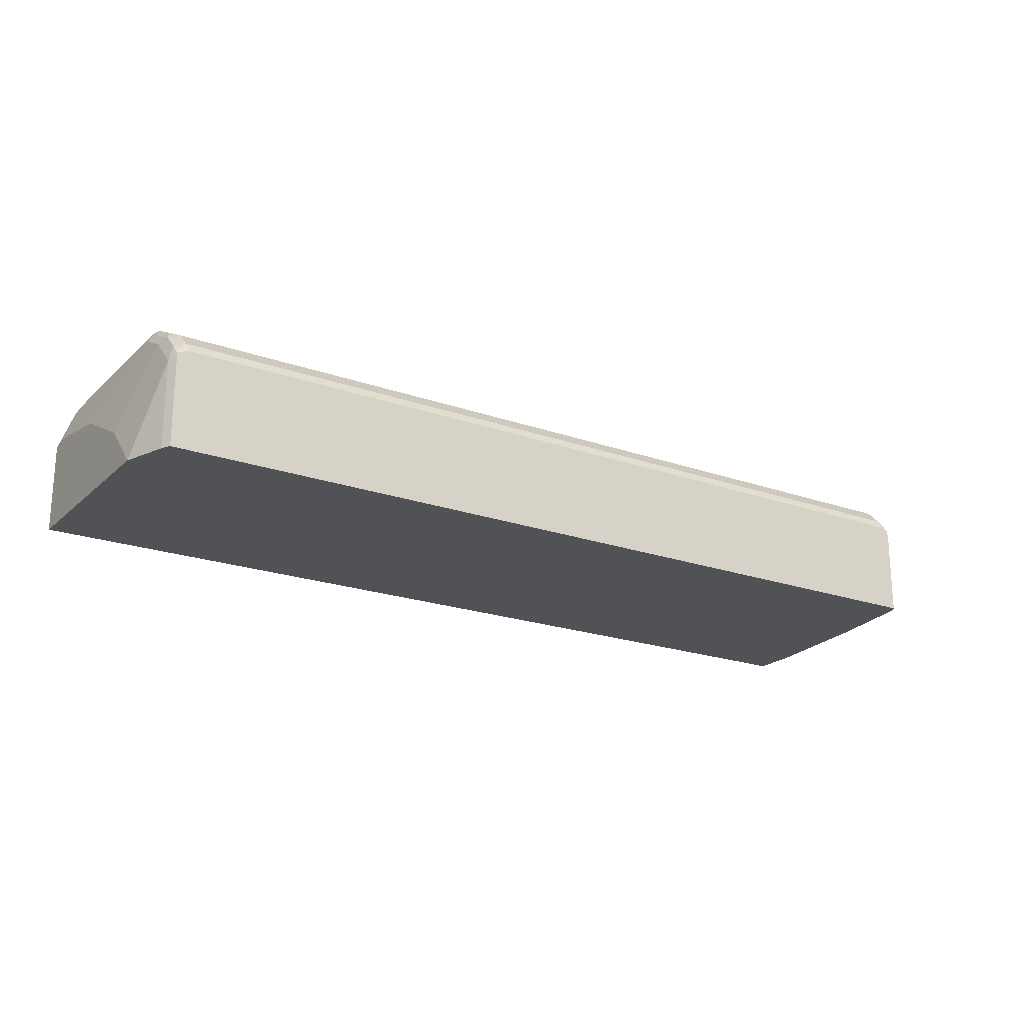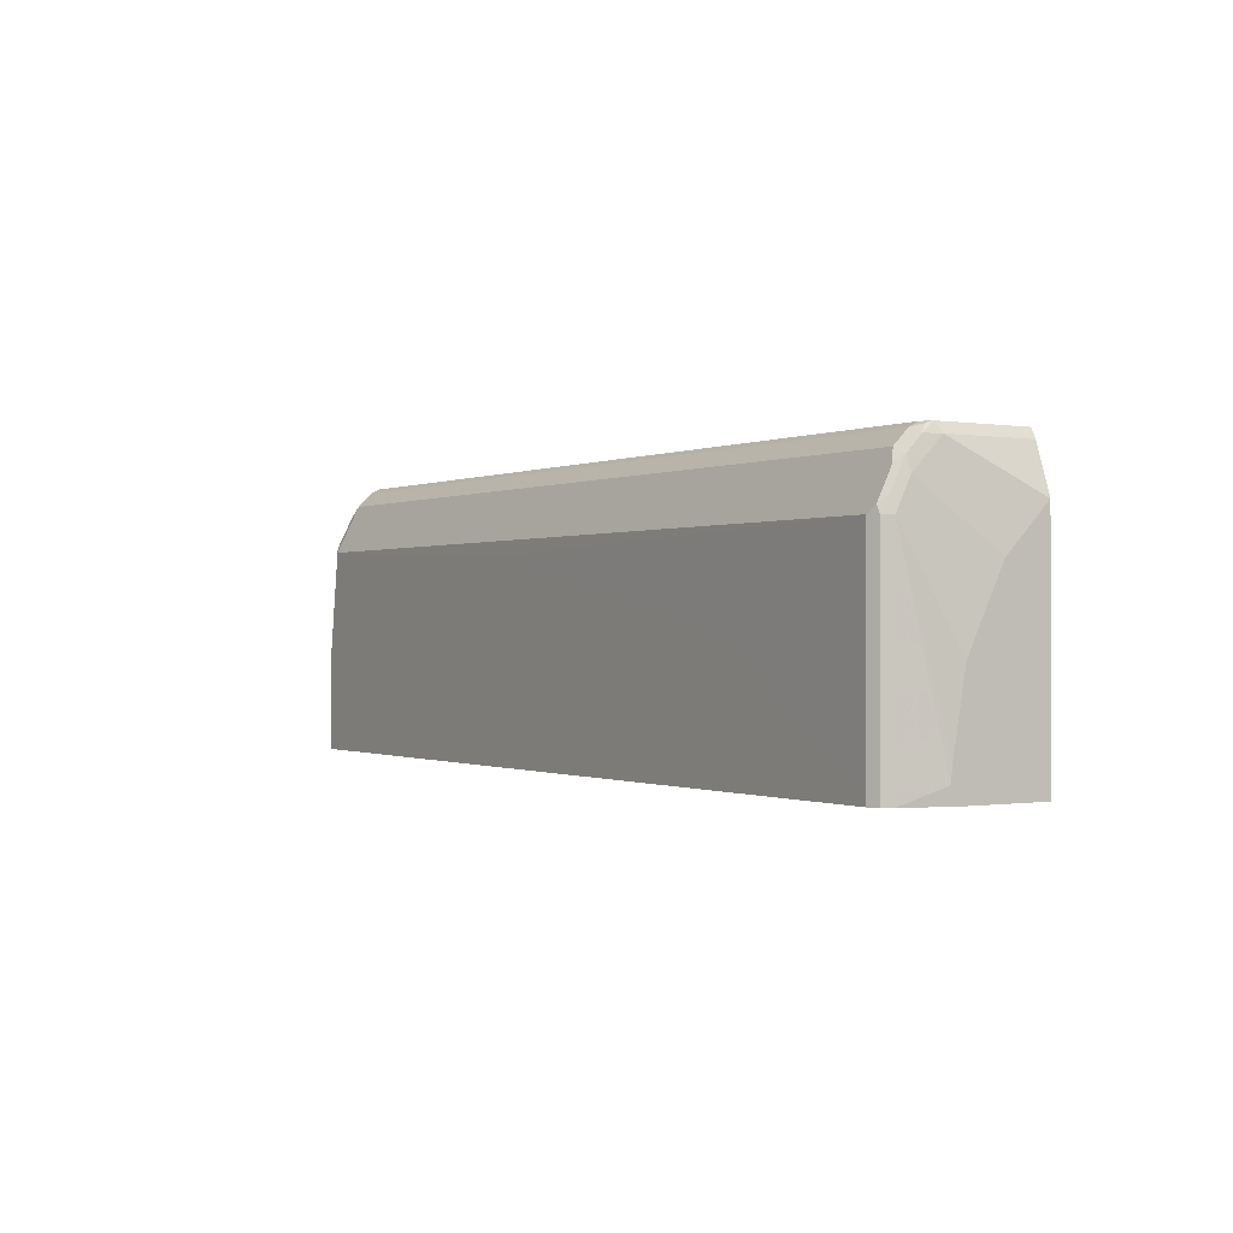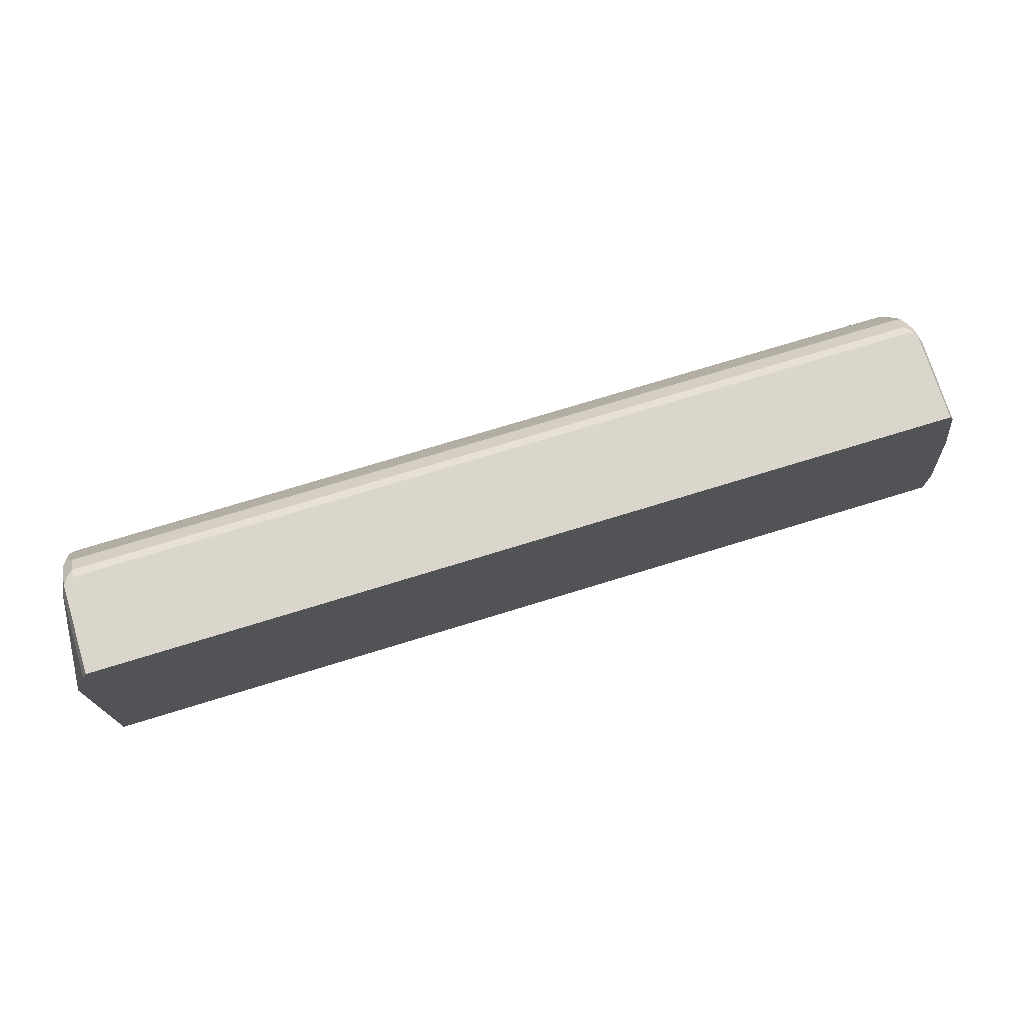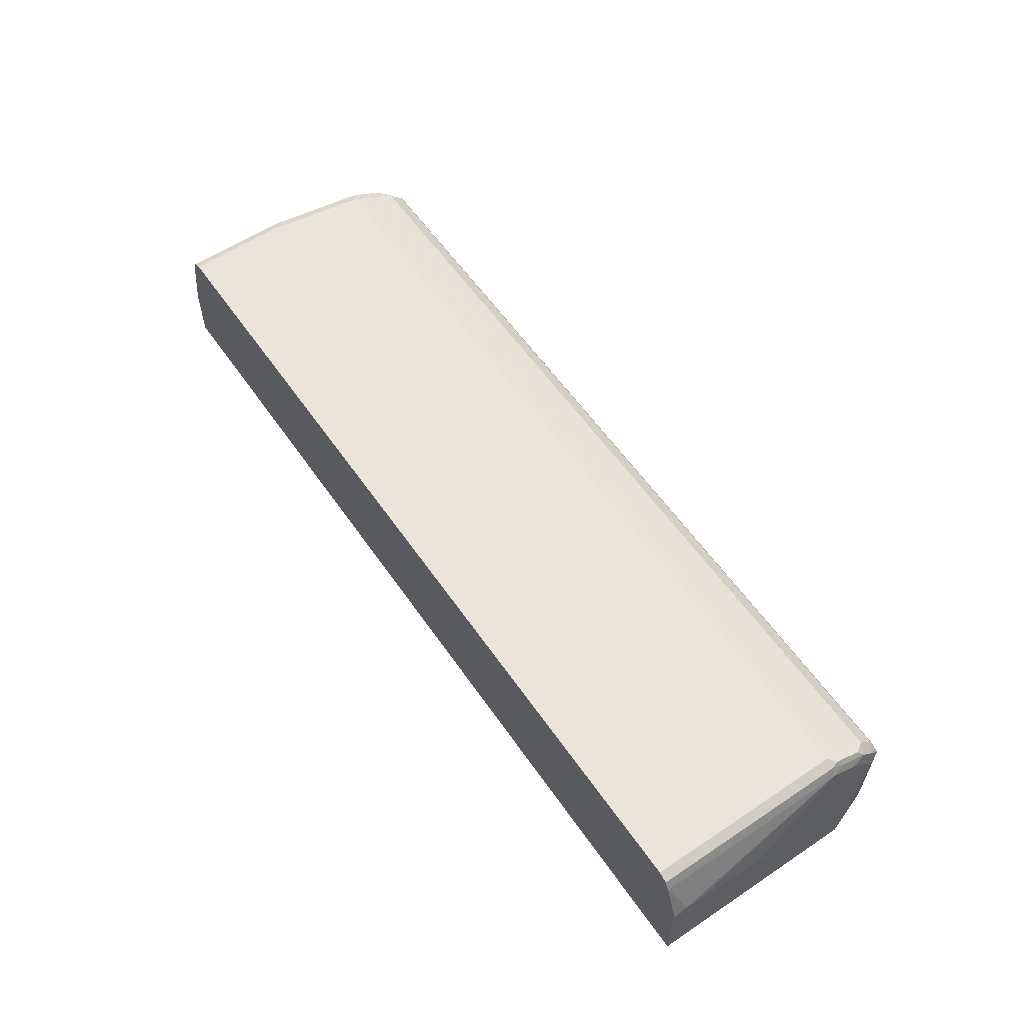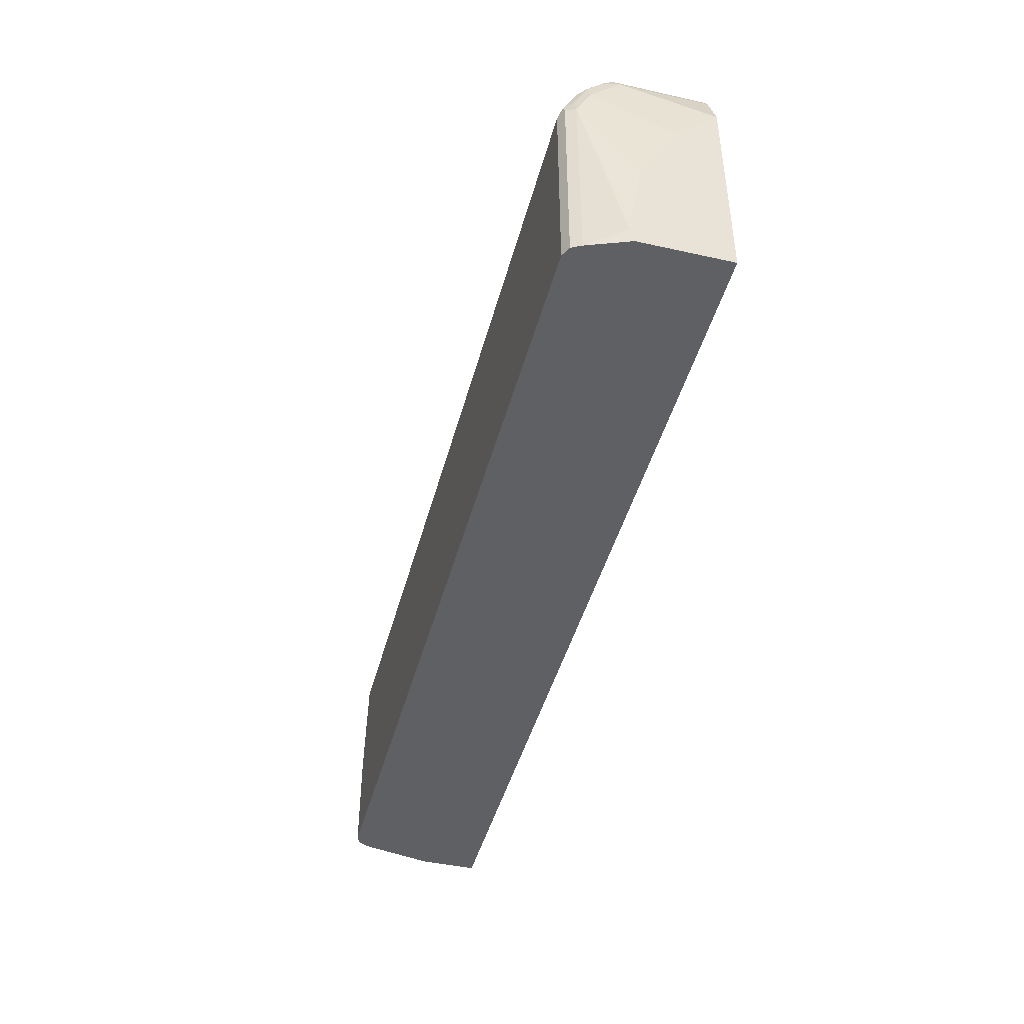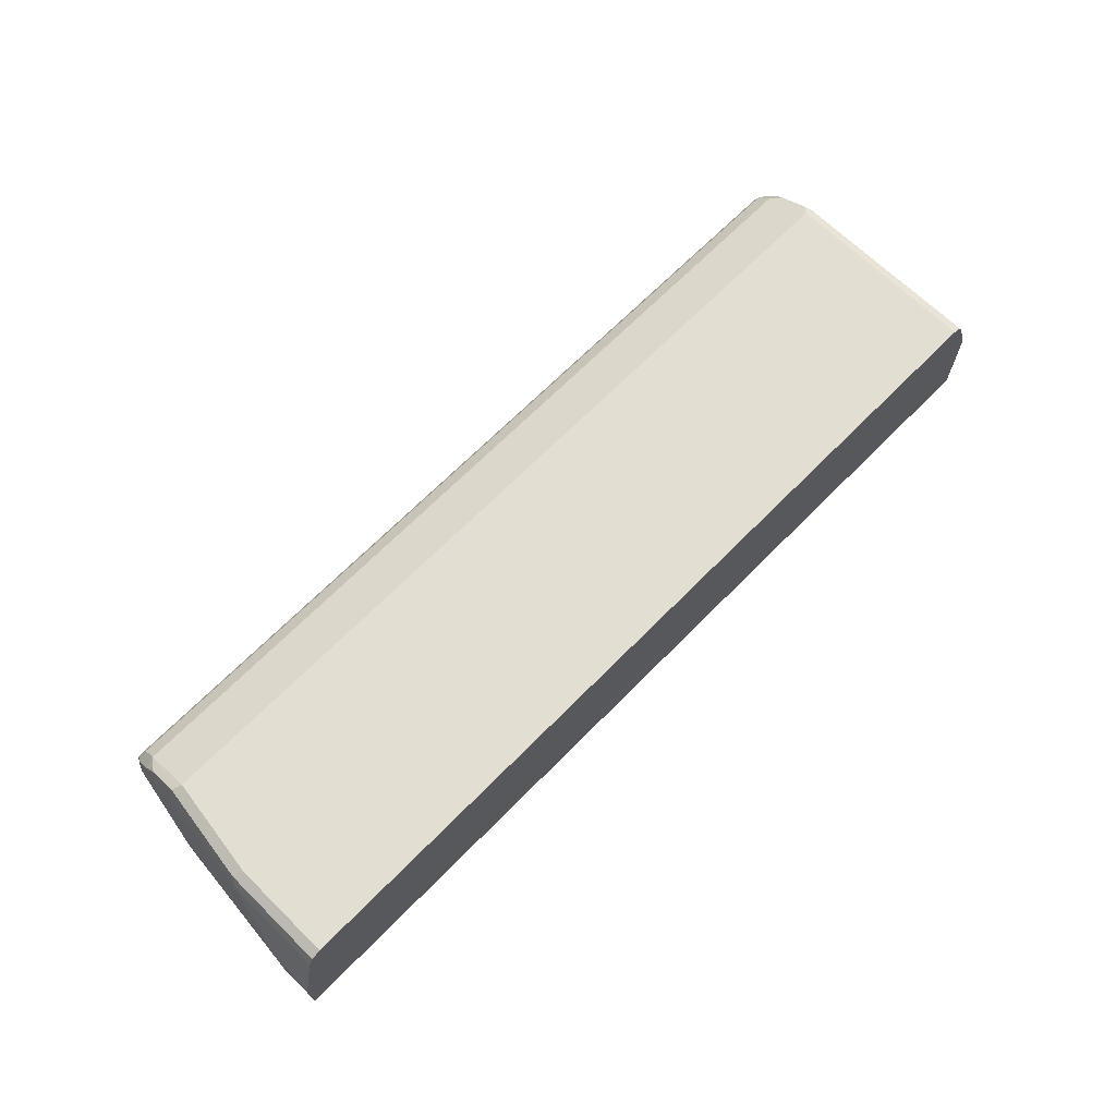
<metadata>
{"format":"obj","ext":"obj","renderer":"f3d","projection":"perspective","resolution":1024,"background":"white","views":[{"elev":-20.8,"azim":-32.7,"up":"+Y"},{"elev":-0.4,"azim":-122.1,"up":"+Z"},{"elev":73.7,"azim":-17.1,"up":"+Z"},{"elev":58.5,"azim":-124.5,"up":"+Y"},{"elev":-44.3,"azim":-104.6,"up":"+Z"},{"elev":67.5,"azim":134.5,"up":"+Y"}]}
</metadata>
<code>
v 0.8218 0.1305 0.3175
v -0.3362 0.1305 0.3175
v -0.3559 0.1305 -0.01947
v -0.3559 0.1305 0.261
v -0.3362 0.2428 0.3175
v -0.3559 0.1861 0.2058
v -0.3559 0.2329 0.1121
v -0.3362 0.2988 0.2428
v -0.3362 0.2802 0.2801
v -0.3315 0.2824 0.2984
v -0.3314 0.3012 0.2615
v -0.3299 0.3113 0.2428
v -0.3268 0.3128 0.2521
v -0.3175 0.3175 0.2428
v -0.3175 0.3113 0.2552
v -0.3268 0.2942 0.2895
v -0.3175 0.2864 0.3051
v -0.3313 0.283 0.2984
v -0.3314 0.2638 0.3175
v -0.3175 0.2677 0.3237
v 0.8031 0.2677 0.3237
v 0.8031 0.2864 0.3051
v 0.8031 0.2897 0.2984
v 0.8155 0.2926 0.2864
v 0.8124 0.2895 0.2941
v 0.817 0.2801 0.3012
v 0.817 0.2615 0.3198
v 0.8133 0.2538 0.3294
v 0.8158 0.2428 0.3294
v 0.8031 0.2563 0.3294
v -0.3175 0.2563 0.3294
v -0.3302 0.2487 0.3294
v -0.3299 0.2497 0.3294
v -0.3294 0.2504 0.3294
v -0.3268 0.2568 0.3269
v -0.3302 0.1305 0.3294
v 0.8157 0.1305 0.3294
v 0.8218 0.2428 0.3175
v 0.8217 0.2802 0.2801
v 0.8155 0.3113 0.249
v 0.8124 0.3082 0.2568
v 0.803 0.3113 0.2552
v 0.803 0.3175 0.2428
v 0.8342 0.3113 0.1183
v 0.8217 0.2988 0.2428
v 0.8404 0.2988 0.1121
v 0.8404 0.1868 0.2241
v 0.8592 0.2055 0.03738
v 0.8592 0.2055 -0.01947
v 0.8404 0.2988 -0.01947
v 0.8342 0.3113 -0.01947
v 0.8217 0.3175 -0.01947
v -0.3175 0.3175 -0.01947
v 0.4293 0.3176 0.05627
v 0.8217 0.3175 0.1121
v 0.3735 0.3176 0.2239
v -0.09306 0.3176 0.1305
v -0.3299 0.3113 -0.01947
v -0.3362 0.2988 -0.01947
v -0.3559 0.2516 5.68e-06
v -0.3559 0.2494 0.01973
v -0.3559 0.2465 -0.01947
v 0.859 0.1305 -0.01947
v 0.859 0.1305 0.0376
v 0.8404 0.1305 0.2054
v 0.8592 0.1307 0.03738
v 0.8592 0.1307 -0.01947
v 0.8404 0.1494 0.2241
f 55 44 52
f 55 43 44
f 55 54 43
f 54 56 43
f 57 56 54
f 14 53 12
f 57 53 14
f 57 54 53
f 12 53 58
f 12 58 8
f 55 52 54
f 8 58 59
f 57 14 56
f 54 52 53
f 39 38 46
f 50 49 52
f 51 50 52
f 51 52 44
f 51 44 50
f 50 44 46
f 50 46 49
f 46 48 49
f 46 47 48
f 46 38 47
f 45 40 39
f 45 39 46
f 45 46 44
f 45 44 40
f 8 59 60
f 52 49 53
f 61 8 60
f 68 1 65
f 61 60 7
f 40 44 43
f 17 23 15
f 23 41 42
f 23 42 15
f 42 43 15
f 14 15 43
f 14 43 56
f 68 47 38
f 5 19 10
f 68 65 66
f 68 66 47
f 66 48 47
f 66 49 48
f 67 63 49
f 61 7 8
f 67 49 66
f 64 63 66
f 64 66 65
f 64 65 1
f 64 1 63
f 1 3 63
f 63 3 49
f 53 49 3
f 59 62 60
f 59 58 62
f 58 53 62
f 62 53 3
f 62 3 60
f 4 60 3
f 7 60 4
f 67 66 63
f 40 43 42
f 68 38 1
f 40 41 23
f 25 26 24
f 25 24 22
f 22 24 23
f 22 23 17
f 22 17 21
f 17 20 21
f 17 19 20
f 18 19 17
f 18 10 19
f 18 11 10
f 18 13 11
f 16 13 18
f 16 18 17
f 16 17 15
f 25 22 26
f 16 15 13
f 13 14 12
f 13 12 11
f 11 12 8
f 11 8 10
f 9 10 8
f 9 5 10
f 6 5 9
f 6 9 8
f 6 8 7
f 6 4 5
f 5 4 2
f 2 4 3
f 2 3 1
f 40 42 41
f 13 15 14
f 22 27 26
f 6 7 4
f 28 27 21
f 22 21 27
f 40 23 24
f 40 24 39
f 26 38 39
f 26 27 38
f 29 38 27
f 29 1 38
f 36 37 32
f 30 32 37
f 29 30 37
f 29 37 1
f 1 37 36
f 2 1 36
f 2 36 32
f 5 2 32
f 26 39 24
f 35 20 19
f 5 32 19
f 28 30 29
f 31 30 21
f 31 32 30
f 33 32 31
f 33 19 32
f 28 21 30
f 34 35 19
f 31 21 20
f 34 19 33
f 34 33 31
f 28 29 27
f 34 31 20
f 34 20 35

</code>
